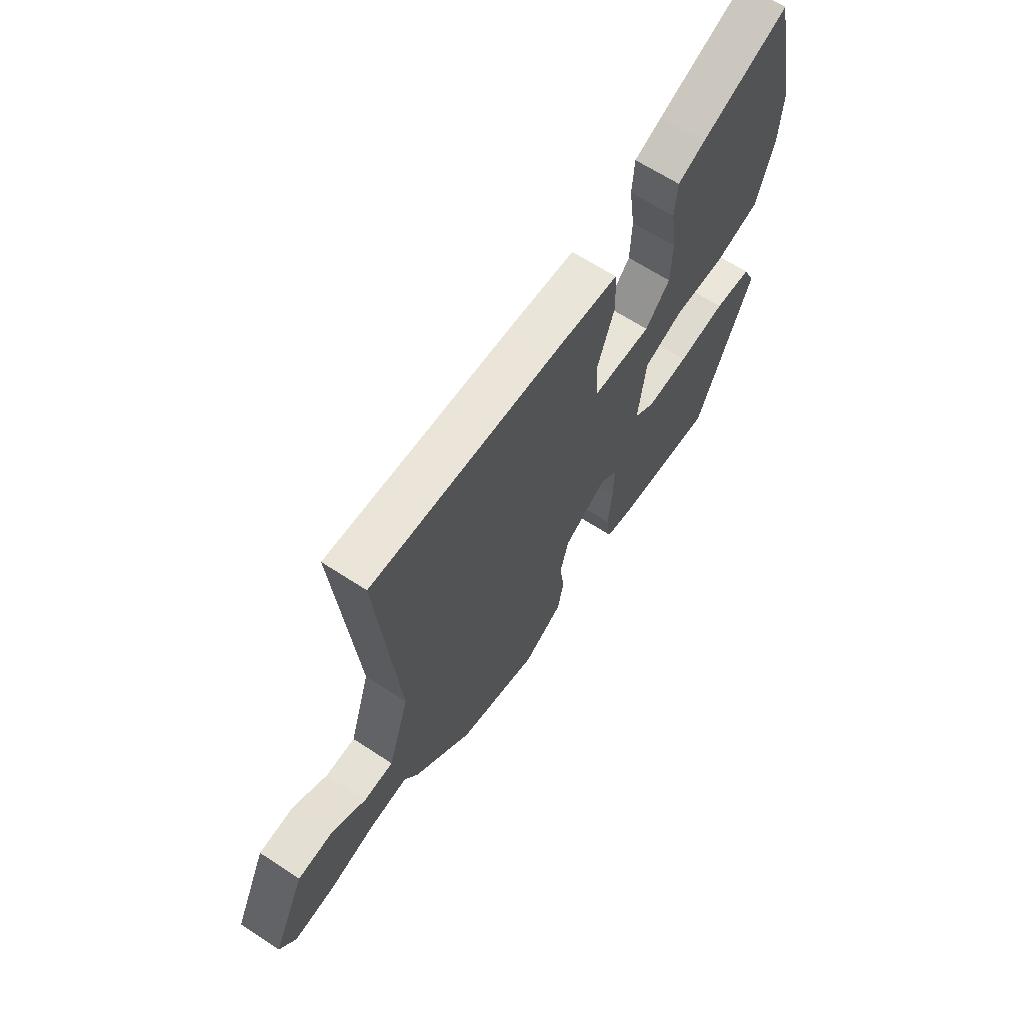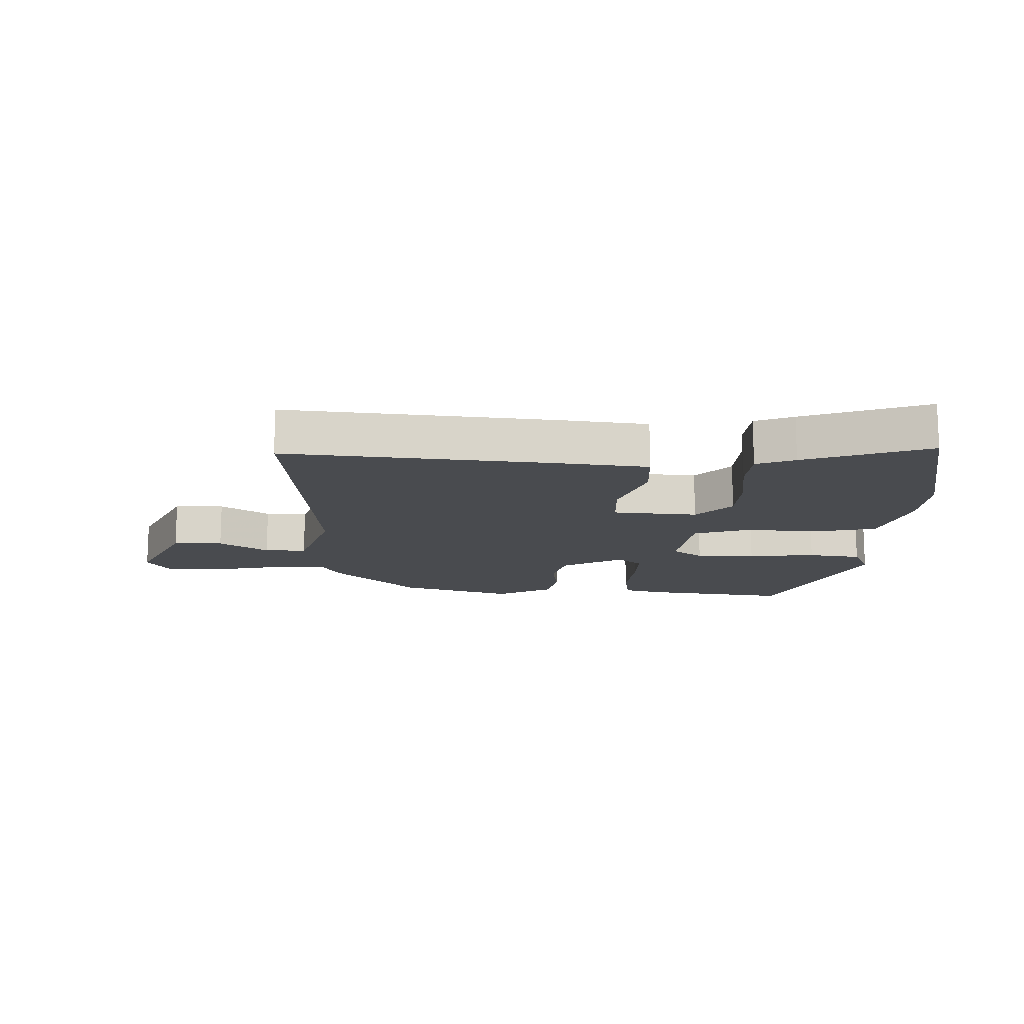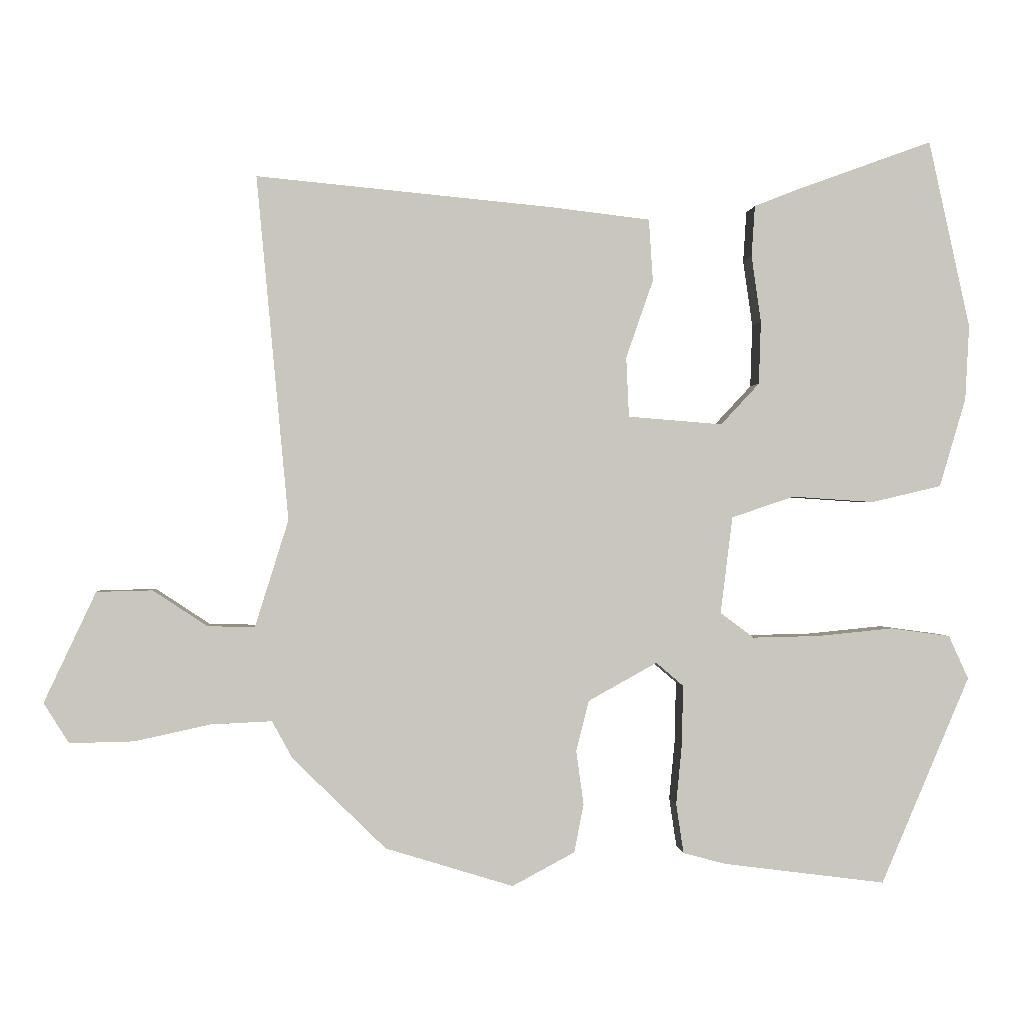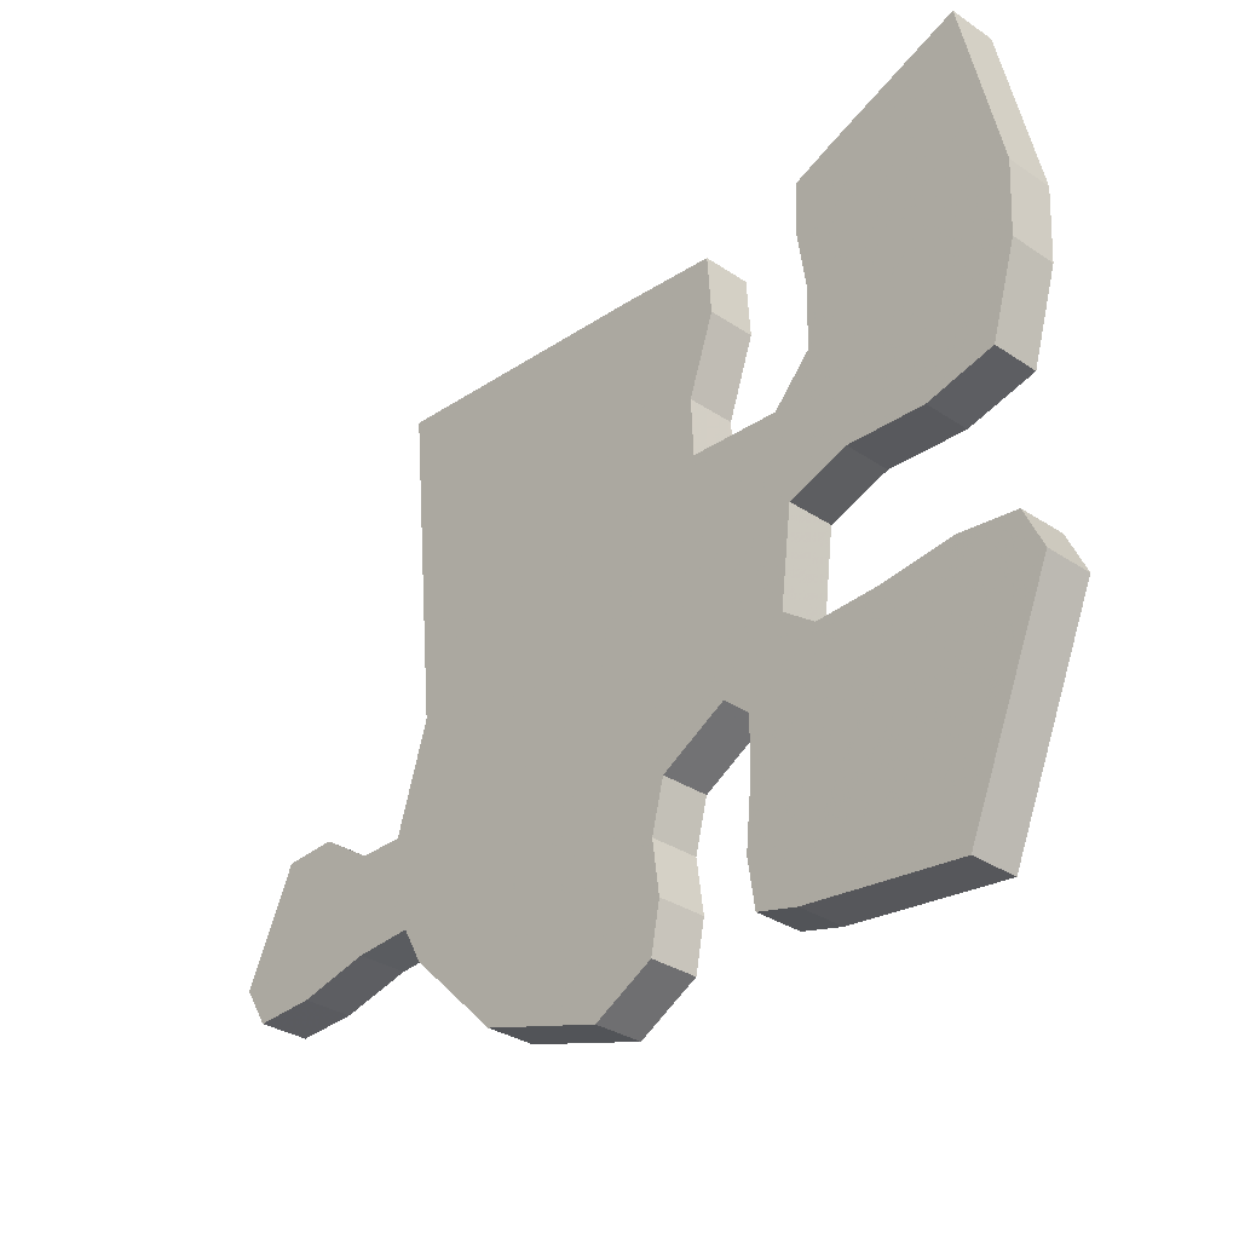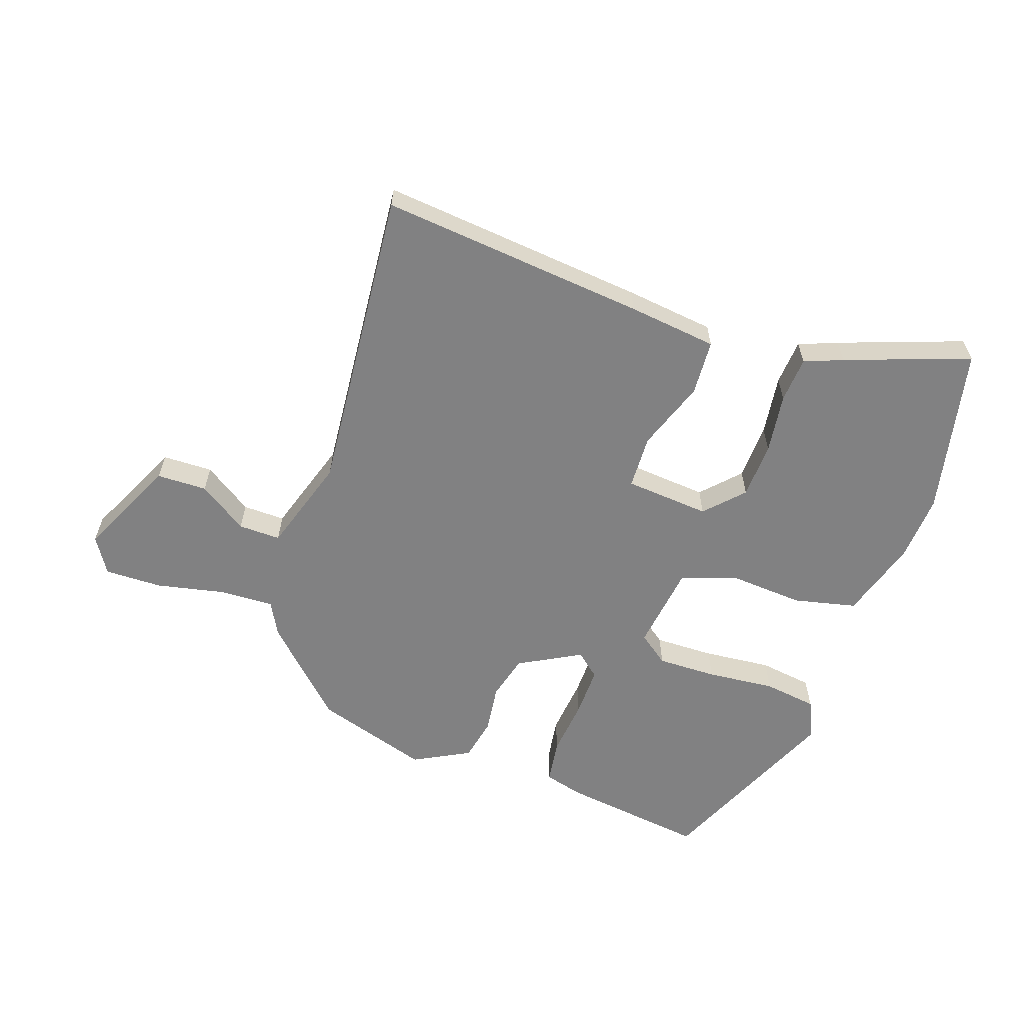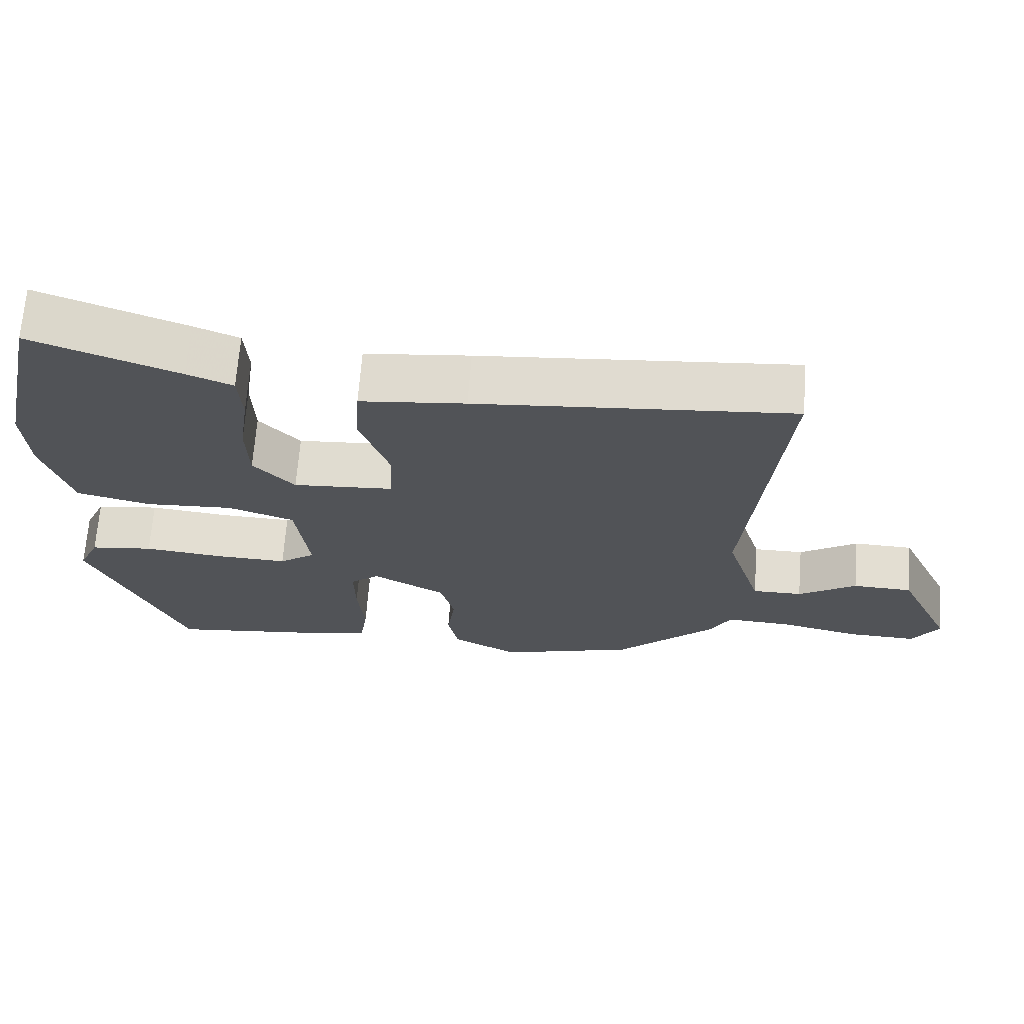
<metadata>
{"format":"obj","ext":"obj","renderer":"f3d","projection":"perspective","resolution":1024,"background":"white","views":[{"elev":65.1,"azim":-56.6,"up":"+Z"},{"elev":-14.1,"azim":-1.9,"up":"+Y"},{"elev":-0.1,"azim":-4.6,"up":"+Z"},{"elev":-32.7,"azim":47.3,"up":"+Z"},{"elev":-60.4,"azim":-19.3,"up":"+Y"},{"elev":67.9,"azim":-175.6,"up":"+Z"}]}
</metadata>
<code>
v -0.342 0.07 -0.444
v -0.479 0.07 -0.31
v -0.509 0.07 -0.255
v -0.599 0.07 -0.259
v -0.71 0.07 -0.283
v -0.804 0.07 -0.285
v -0.841 0.07 -0.226
v -0.765 0.07 -0.064
v -0.683 0.07 -0.062
v -0.603 0.07 -0.115
v -0.534 0.07 -0.116
v -0.485 0.07 0.041
v -0.532 0.07 0.547
v -0.096 0.07 0.506
v 0.05 0.07 0.489
v 0.056 0.07 0.398
v 0.016 0.07 0.283
v 0.02 0.07 0.195
v 0.159 0.07 0.184
v 0.216 0.07 0.245
v 0.219 0.07 0.338
v 0.205 0.07 0.436
v 0.21 0.07 0.511
v 0.273 0.07 0.536
v 0.476 0.07 0.61
v 0.537 0.07 0.333
v 0.531 0.07 0.223
v 0.492 0.07 0.092
v 0.389 0.07 0.068
v 0.268 0.07 0.076
v 0.176 0.07 0.045
v 0.158 0.07 -0.098
v 0.208 0.07 -0.135
v 0.306 0.07 -0.133
v 0.418 0.07 -0.122
v 0.506 0.07 -0.134
v 0.535 0.07 -0.198
v 0.404 0.07 -0.504
v 0.165 0.07 -0.473
v 0.102 0.07 -0.456
v 0.091 0.07 -0.383
v 0.1 0.07 -0.289
v 0.101 0.07 -0.206
v 0.061 0.07 -0.172
v -0.04 0.07 -0.228
v -0.059 0.07 -0.302
v -0.048 0.07 -0.382
v -0.062 0.07 -0.453
v -0.154 0.07 -0.502
v -0.342 0 -0.444
v -0.479 0 -0.31
v -0.509 0 -0.255
v -0.599 0 -0.259
v -0.71 0 -0.283
v -0.804 0 -0.285
v -0.841 0 -0.226
v -0.765 0 -0.064
v -0.683 0 -0.062
v -0.603 0 -0.115
v -0.534 0 -0.116
v -0.485 0 0.041
v -0.532 0 0.547
v -0.096 0 0.506
v 0.05 0 0.489
v 0.056 0 0.398
v 0.016 0 0.283
v 0.02 0 0.195
v 0.159 0 0.184
v 0.216 0 0.245
v 0.219 0 0.338
v 0.205 0 0.436
v 0.21 0 0.511
v 0.273 0 0.536
v 0.476 0 0.61
v 0.537 0 0.333
v 0.531 0 0.223
v 0.492 0 0.092
v 0.389 0 0.068
v 0.268 0 0.076
v 0.176 0 0.045
v 0.158 0 -0.098
v 0.208 0 -0.135
v 0.306 0 -0.133
v 0.418 0 -0.122
v 0.506 0 -0.134
v 0.535 0 -0.198
v 0.404 0 -0.504
v 0.165 0 -0.473
v 0.102 0 -0.456
v 0.091 0 -0.383
v 0.1 0 -0.289
v 0.101 0 -0.206
v 0.061 0 -0.172
v -0.04 0 -0.228
v -0.059 0 -0.302
v -0.048 0 -0.382
v -0.062 0 -0.453
v -0.154 0 -0.502
f 1 2 3
f 49 1 3
f 48 49 3
f 47 48 3
f 46 47 3
f 45 46 3
f 44 45 3 4
f 40 41 42
f 39 40 42
f 38 39 42
f 37 38 42
f 36 37 42
f 35 36 42
f 34 35 42
f 33 34 42 43
f 32 33 43 44
f 28 29 30
f 27 28 30
f 26 27 30
f 25 26 30
f 24 25 30
f 23 24 30
f 22 23 30
f 21 22 30
f 20 21 30
f 19 20 30 31
f 32 44 4
f 31 32 4
f 19 31 4
f 18 19 4
f 15 16 17
f 14 15 17
f 13 14 17
f 12 13 17
f 8 9 10
f 7 8 10
f 6 7 10
f 5 6 10
f 4 5 10
f 4 10 11
f 18 4 11
f 11 12 17 18
f 52 51 50
f 52 50 98
f 52 98 97
f 52 97 96
f 52 96 95
f 52 95 94
f 53 52 94 93
f 91 90 89
f 91 89 88
f 91 88 87
f 91 87 86
f 91 86 85
f 91 85 84
f 91 84 83
f 92 91 83 82
f 93 92 82 81
f 79 78 77
f 79 77 76
f 79 76 75
f 79 75 74
f 79 74 73
f 79 73 72
f 79 72 71
f 79 71 70
f 79 70 69
f 80 79 69 68
f 53 93 81
f 53 81 80
f 53 80 68
f 53 68 67
f 66 65 64
f 66 64 63
f 66 63 62
f 66 62 61
f 59 58 57
f 59 57 56
f 59 56 55
f 59 55 54
f 59 54 53
f 60 59 53
f 60 53 67
f 67 66 61 60
f 1 50 51 2
f 2 51 52 3
f 3 52 53 4
f 4 53 54 5
f 5 54 55 6
f 6 55 56 7
f 7 56 57 8
f 8 57 58 9
f 9 58 59 10
f 10 59 60 11
f 11 60 61 12
f 12 61 62 13
f 13 62 63 14
f 14 63 64 15
f 15 64 65 16
f 16 65 66 17
f 17 66 67 18
f 18 67 68 19
f 19 68 69 20
f 20 69 70 21
f 21 70 71 22
f 22 71 72 23
f 23 72 73 24
f 24 73 74 25
f 25 74 75 26
f 26 75 76 27
f 27 76 77 28
f 28 77 78 29
f 29 78 79 30
f 30 79 80 31
f 31 80 81 32
f 32 81 82 33
f 33 82 83 34
f 34 83 84 35
f 35 84 85 36
f 36 85 86 37
f 37 86 87 38
f 38 87 88 39
f 39 88 89 40
f 40 89 90 41
f 41 90 91 42
f 42 91 92 43
f 43 92 93 44
f 44 93 94 45
f 45 94 95 46
f 46 95 96 47
f 47 96 97 48
f 48 97 98 49
f 49 98 50 1

</code>
